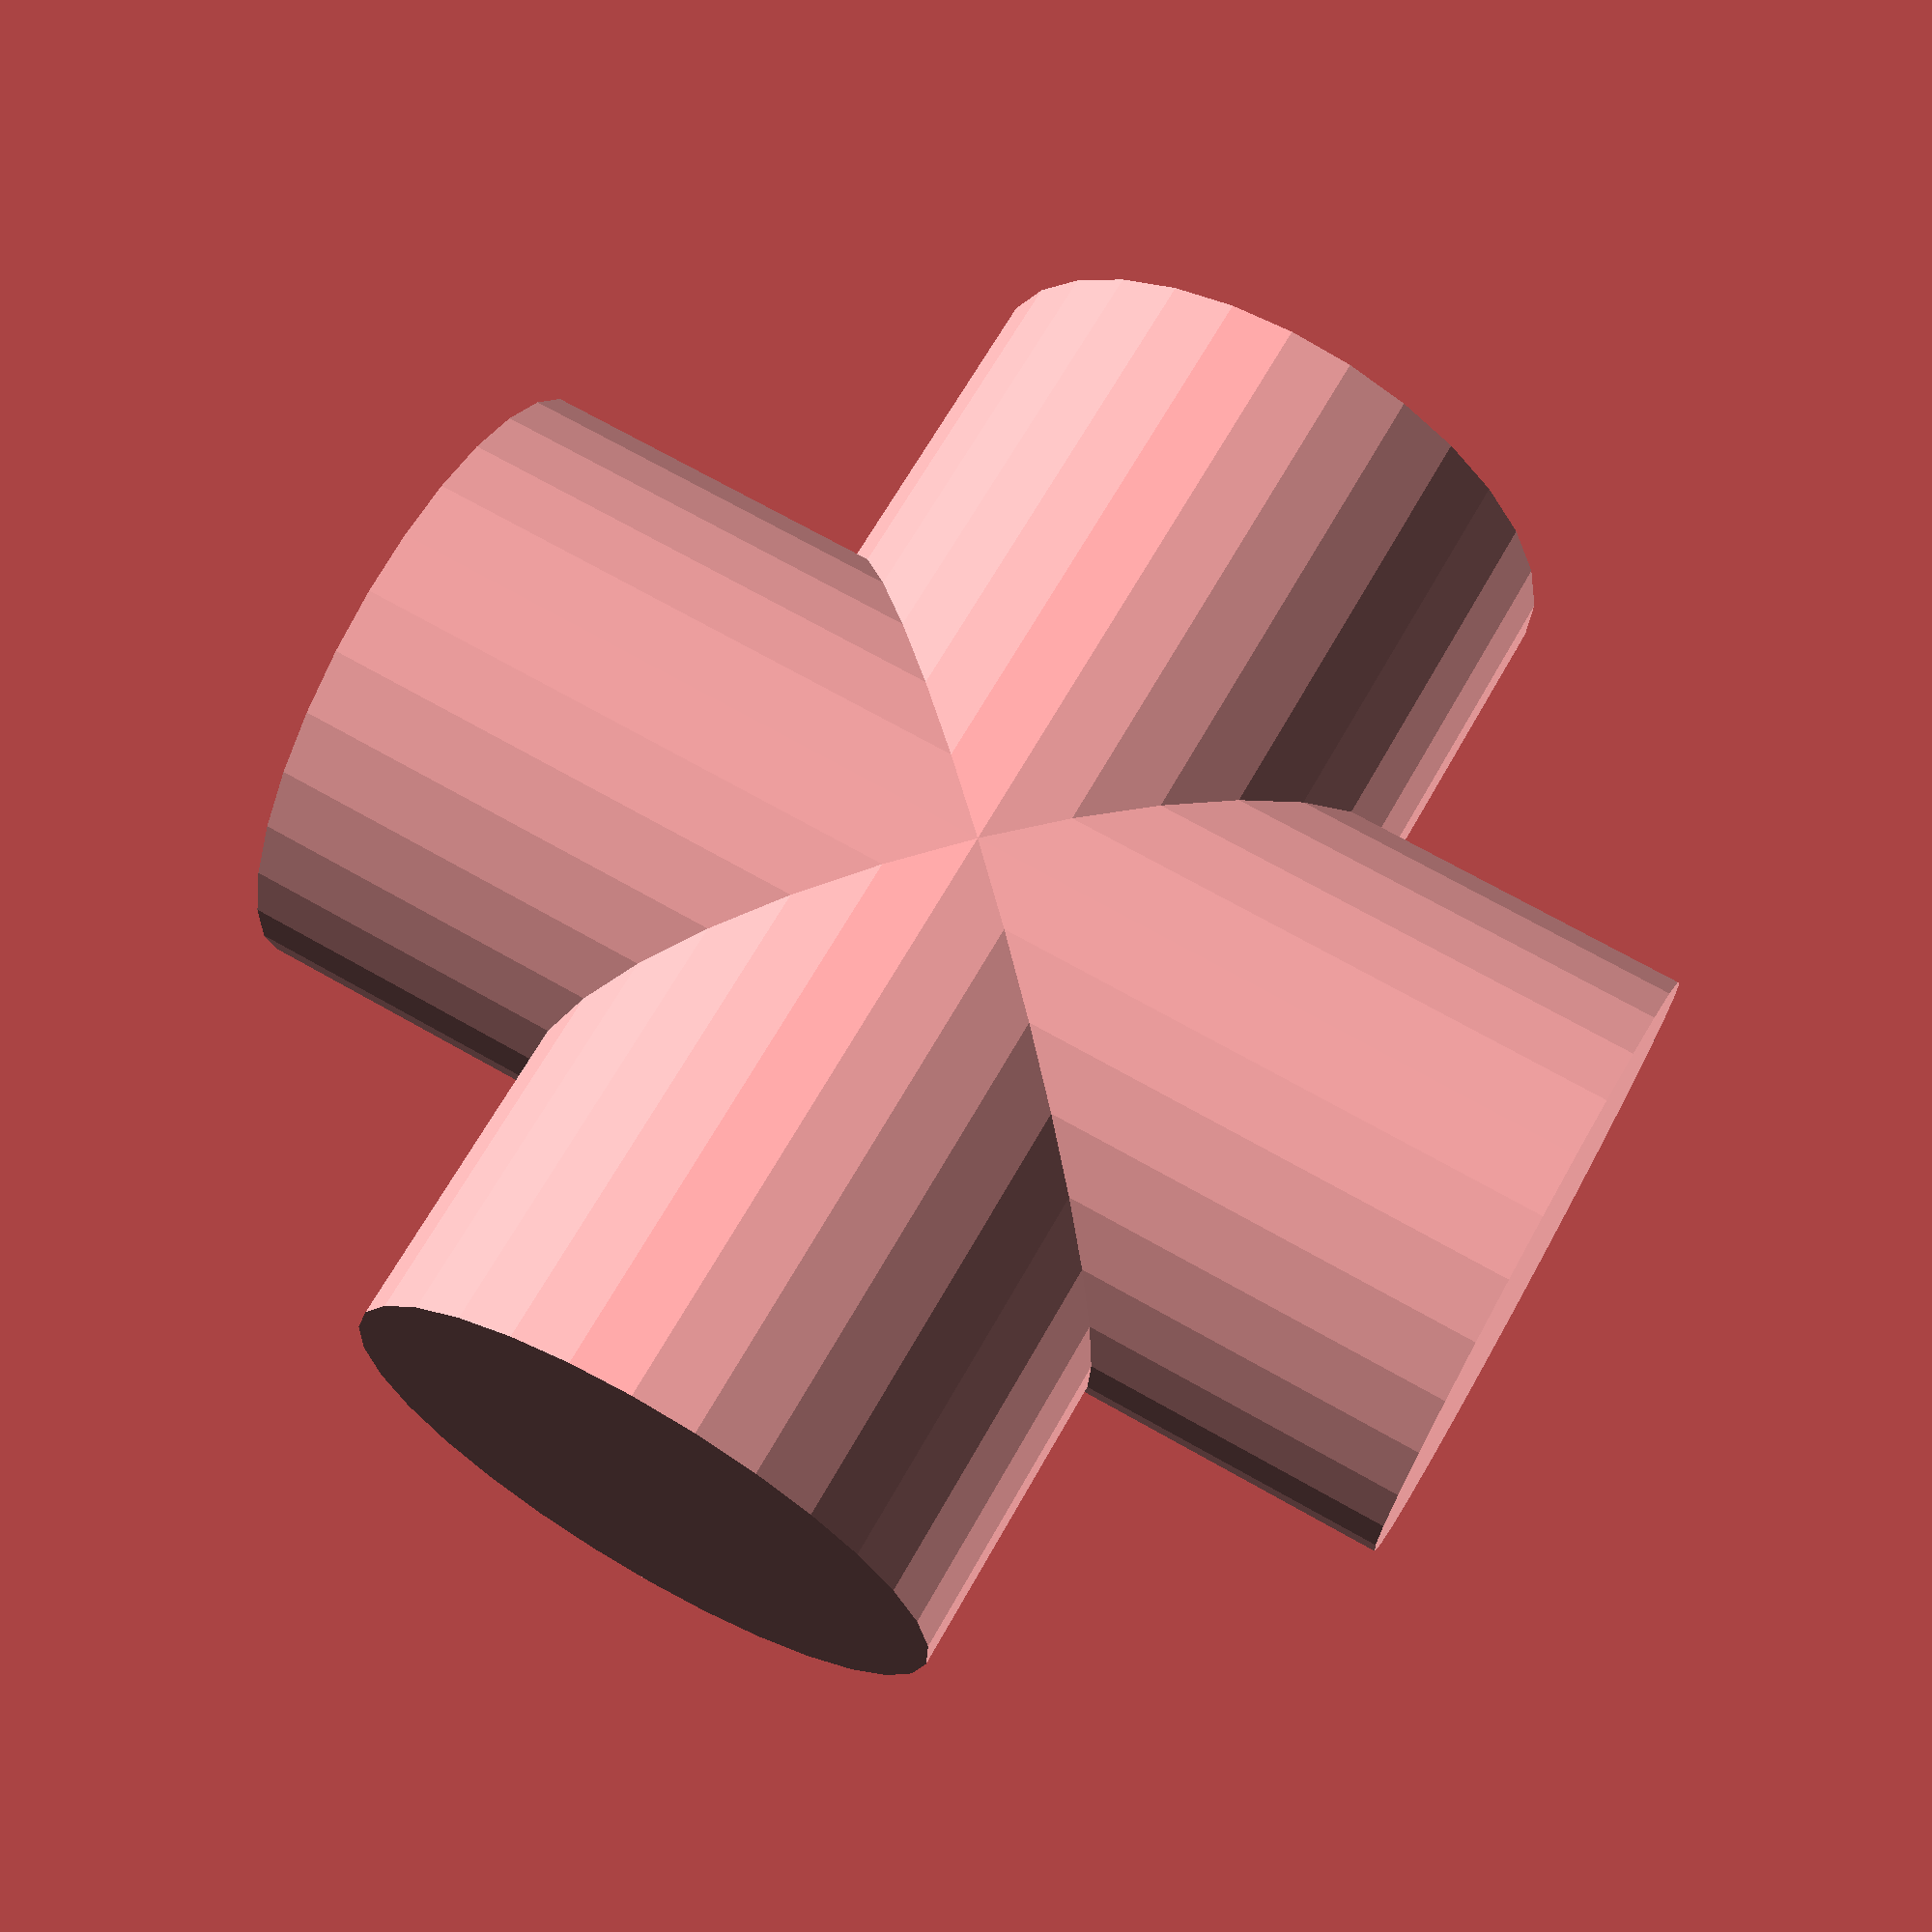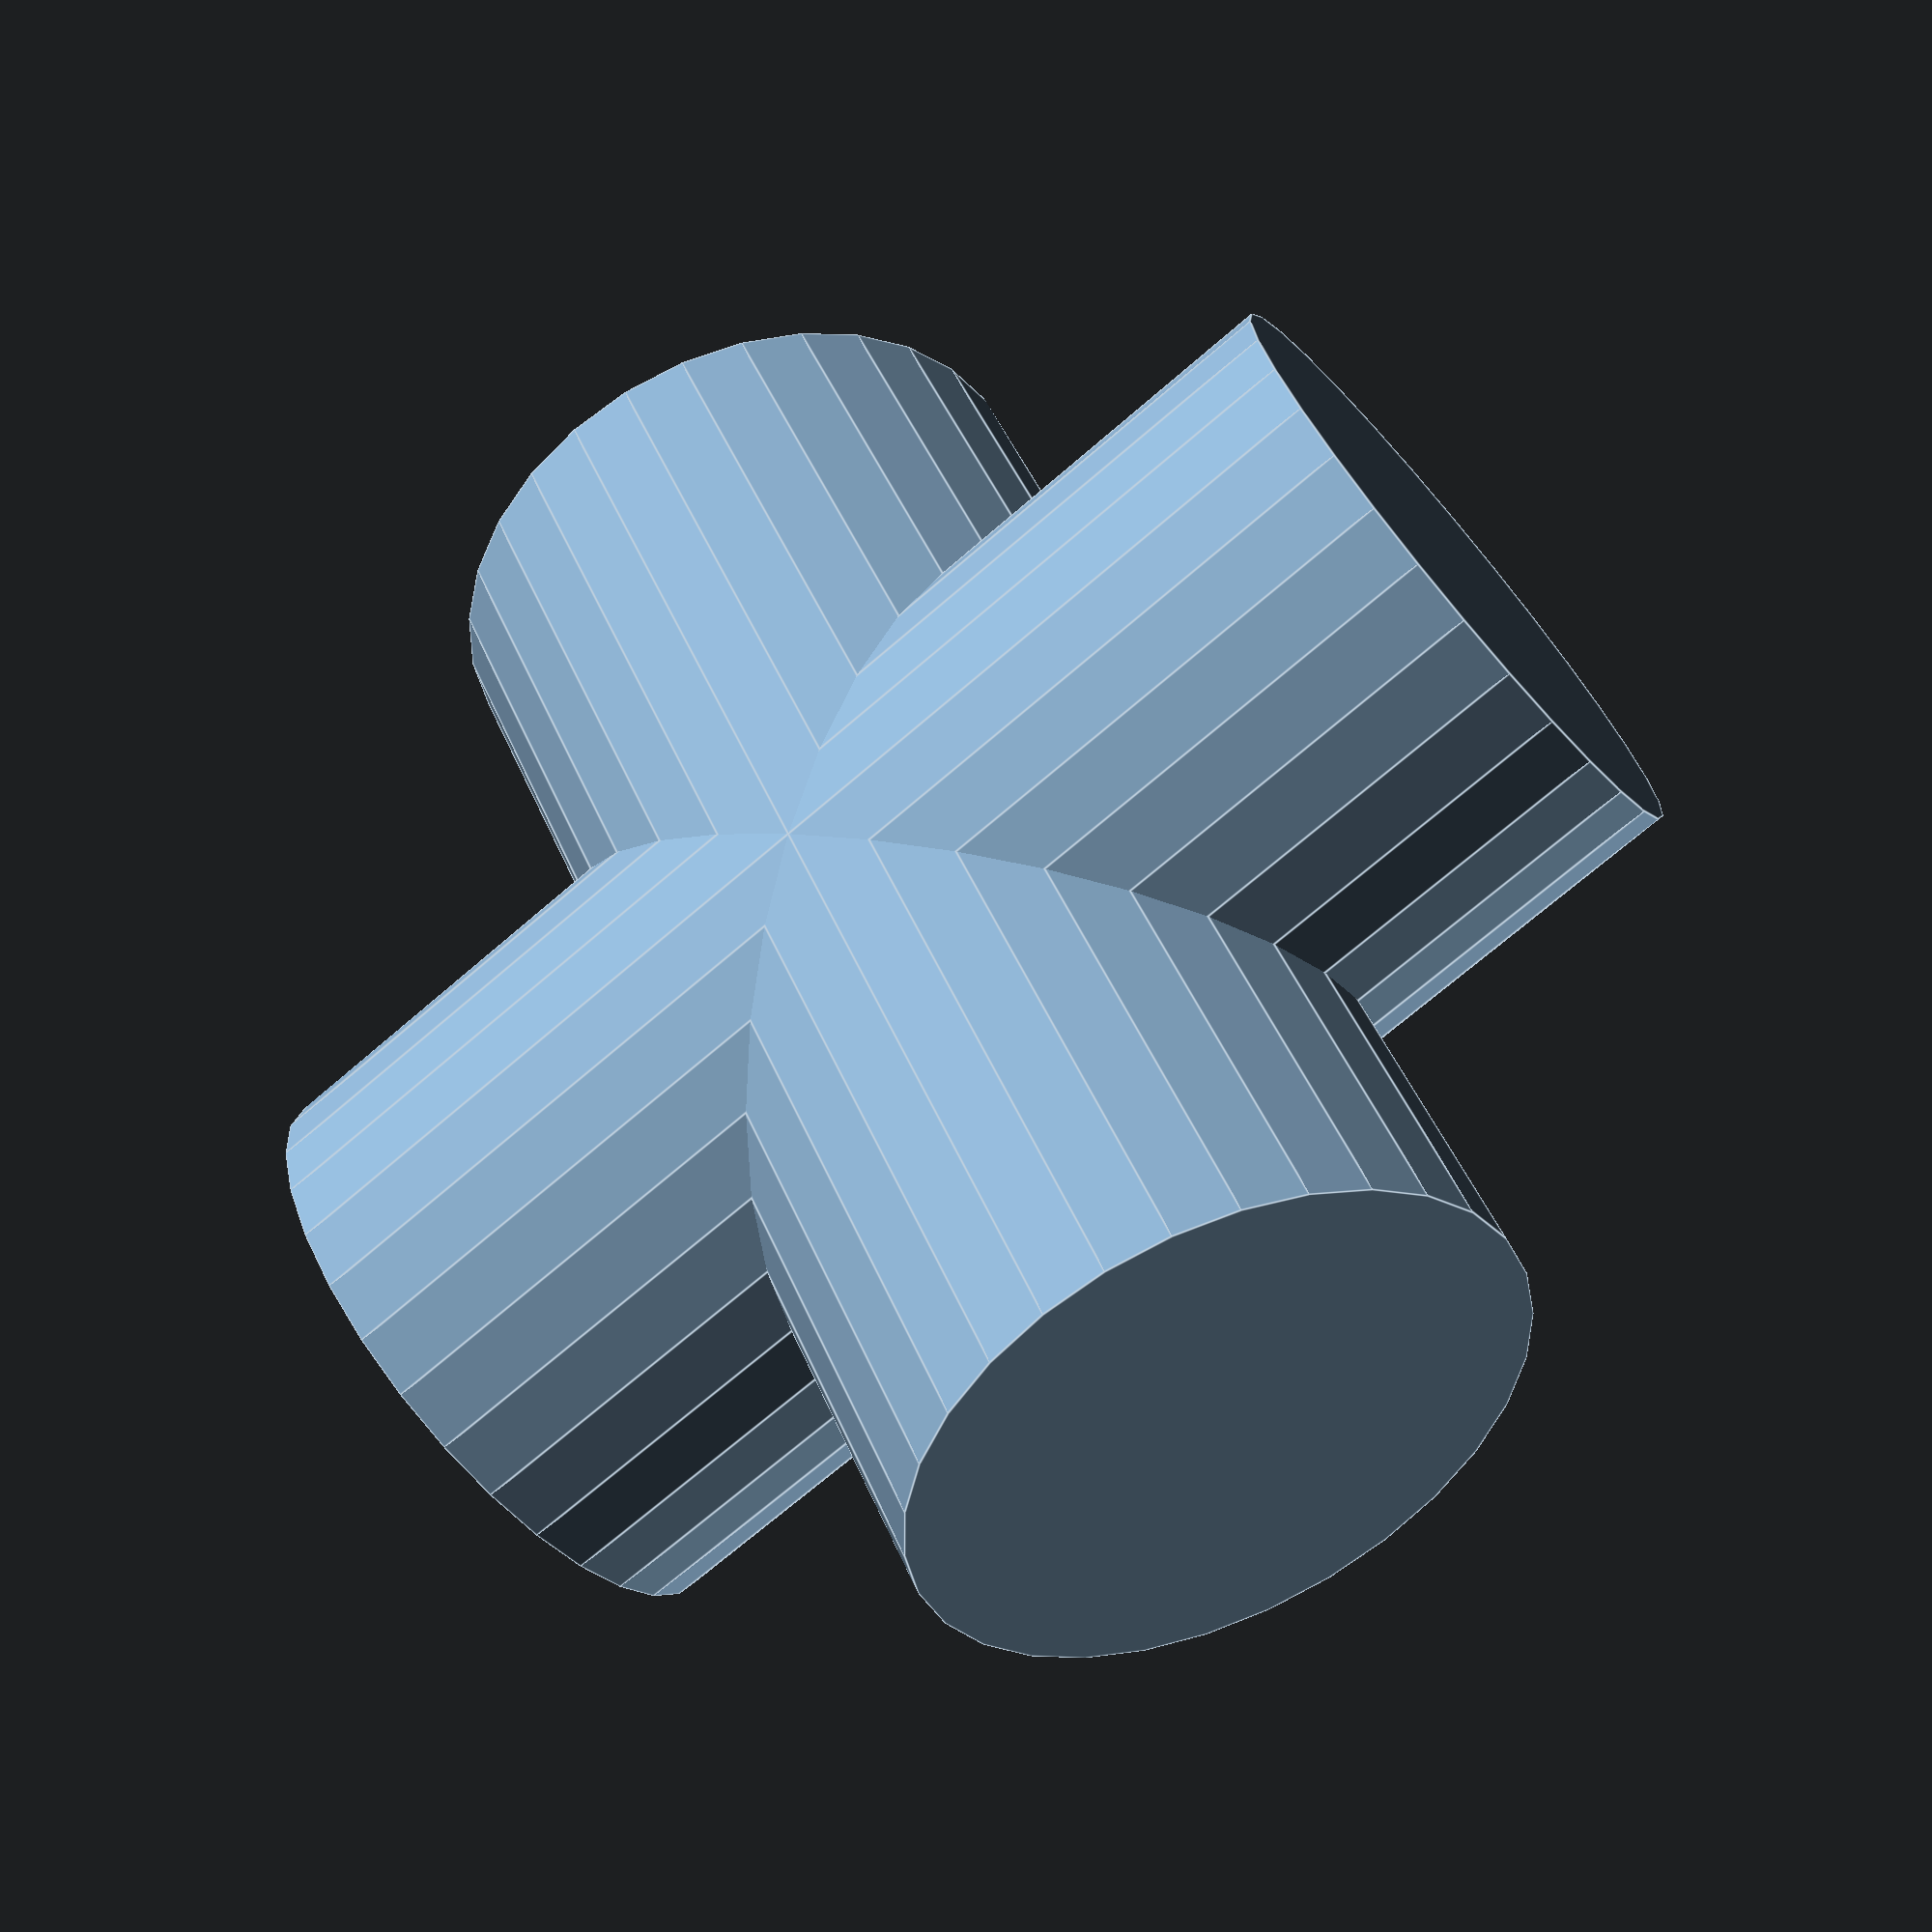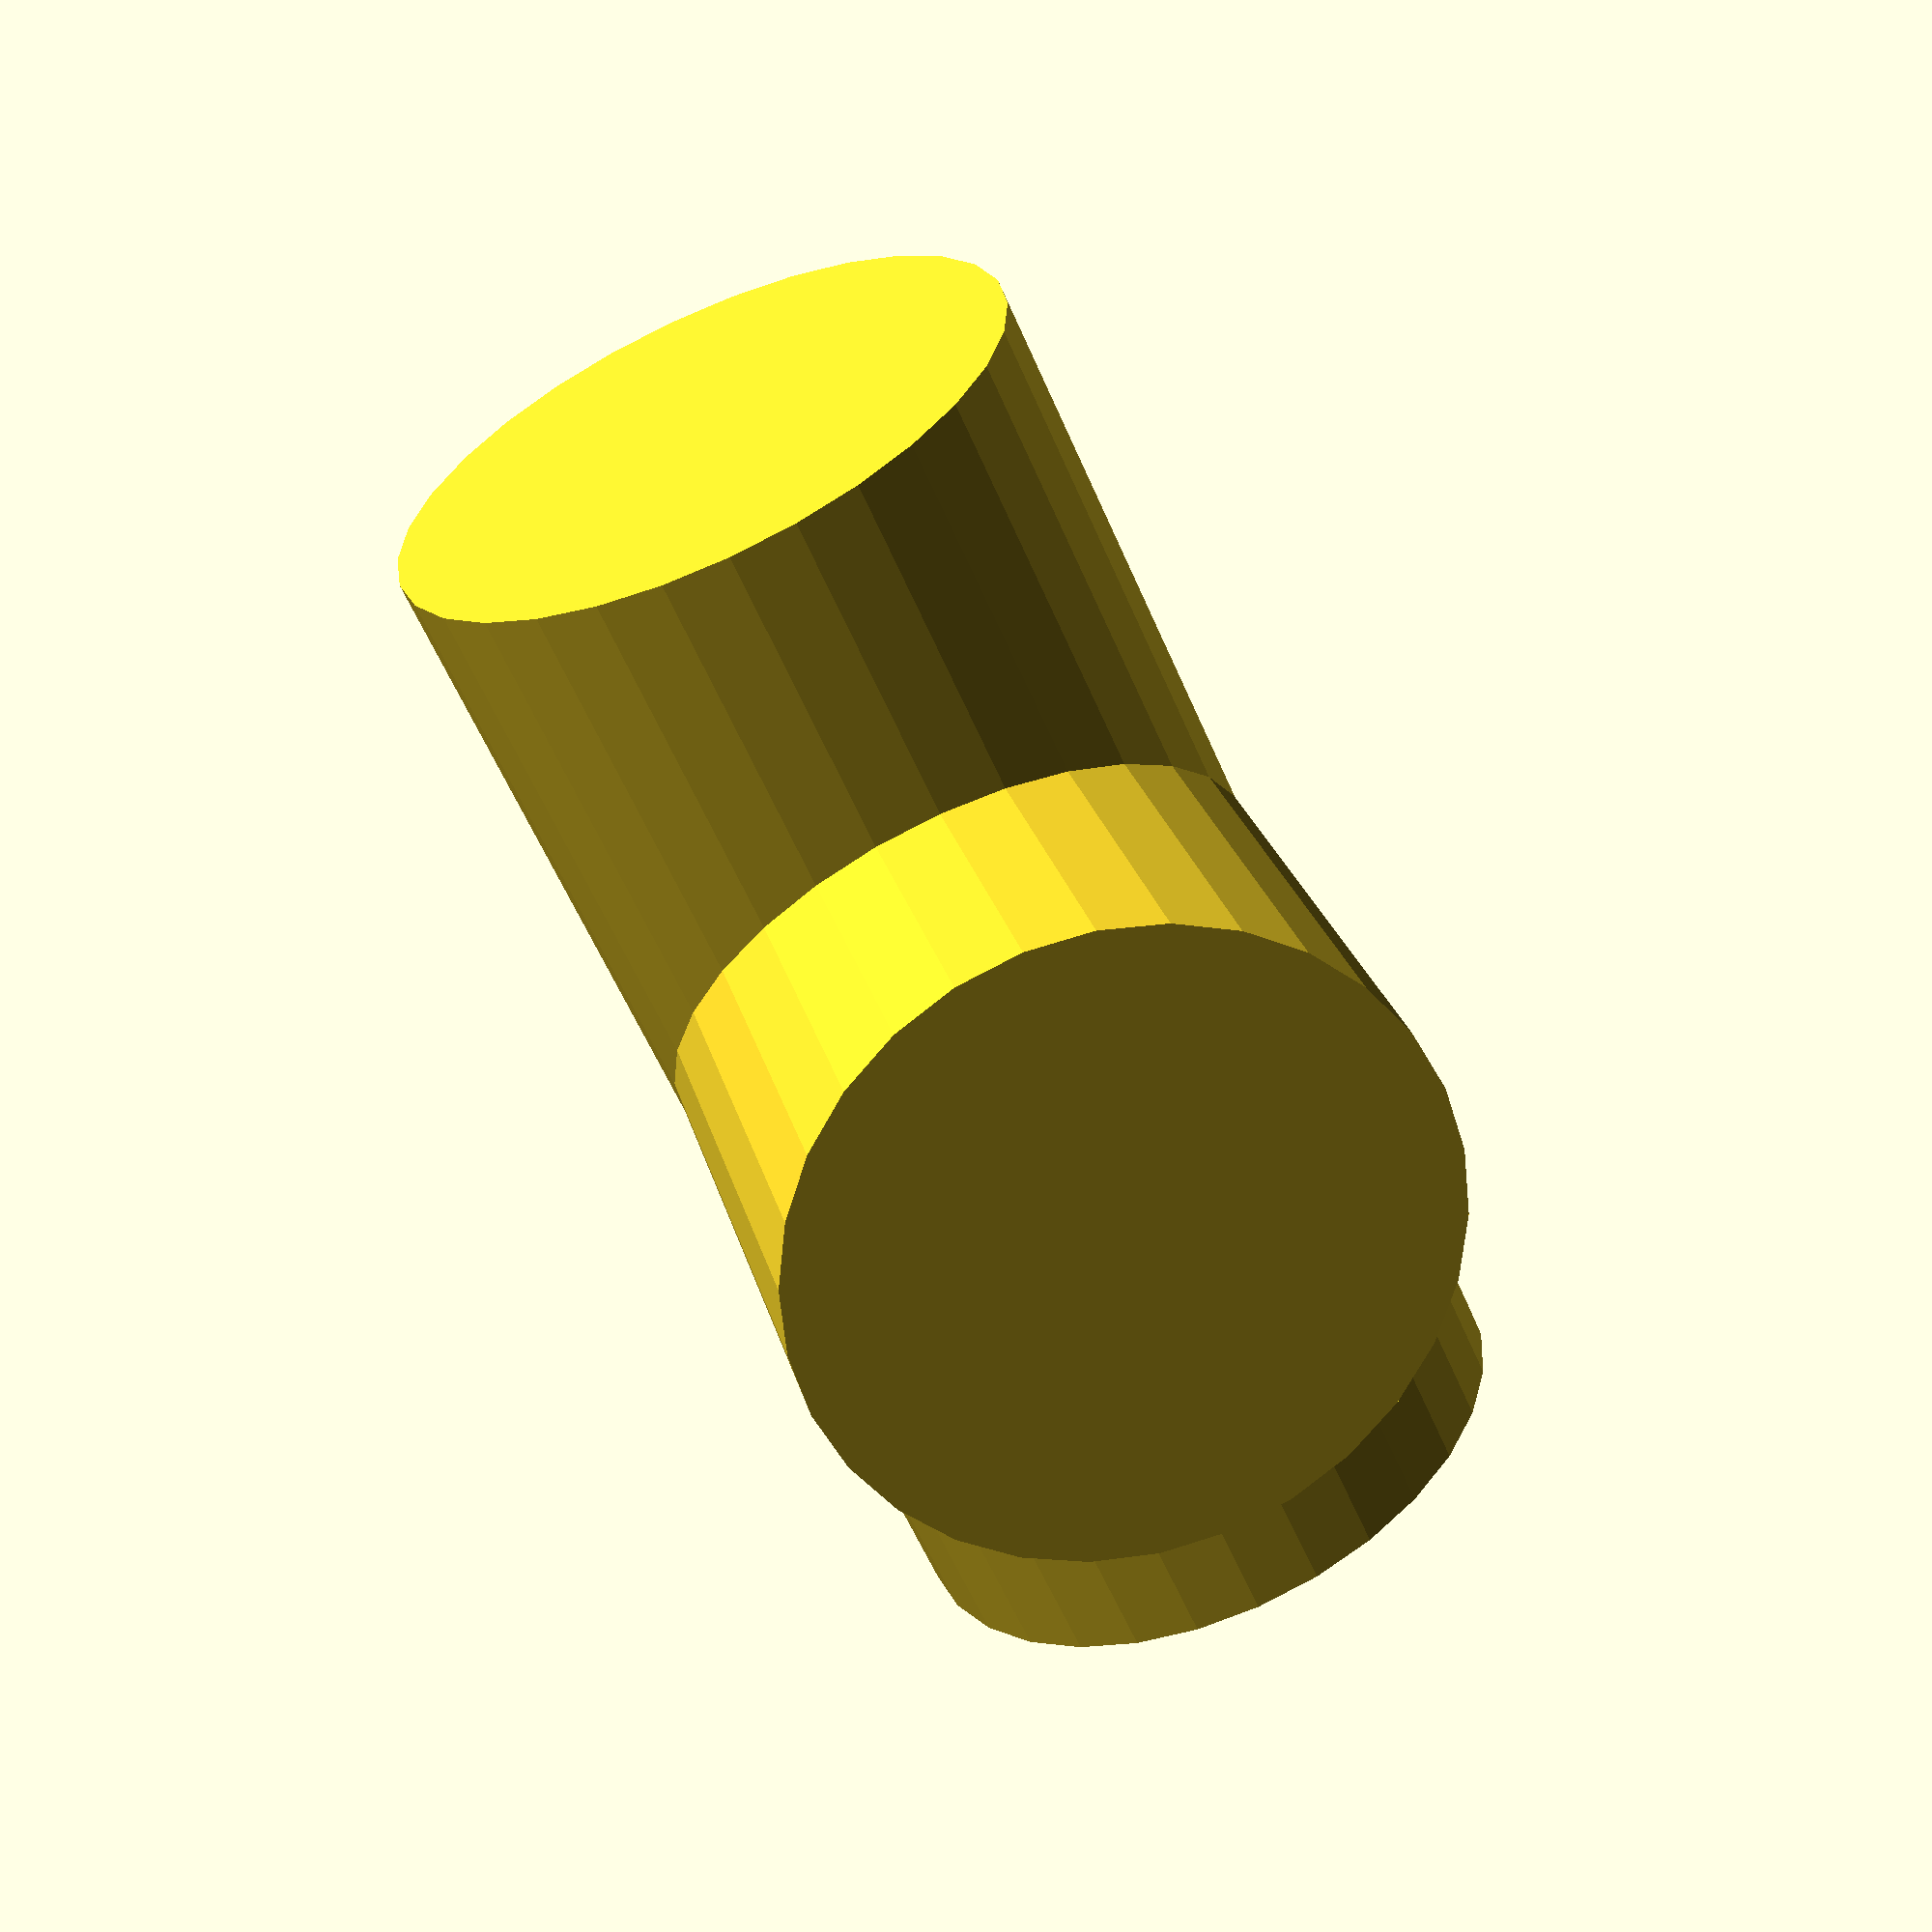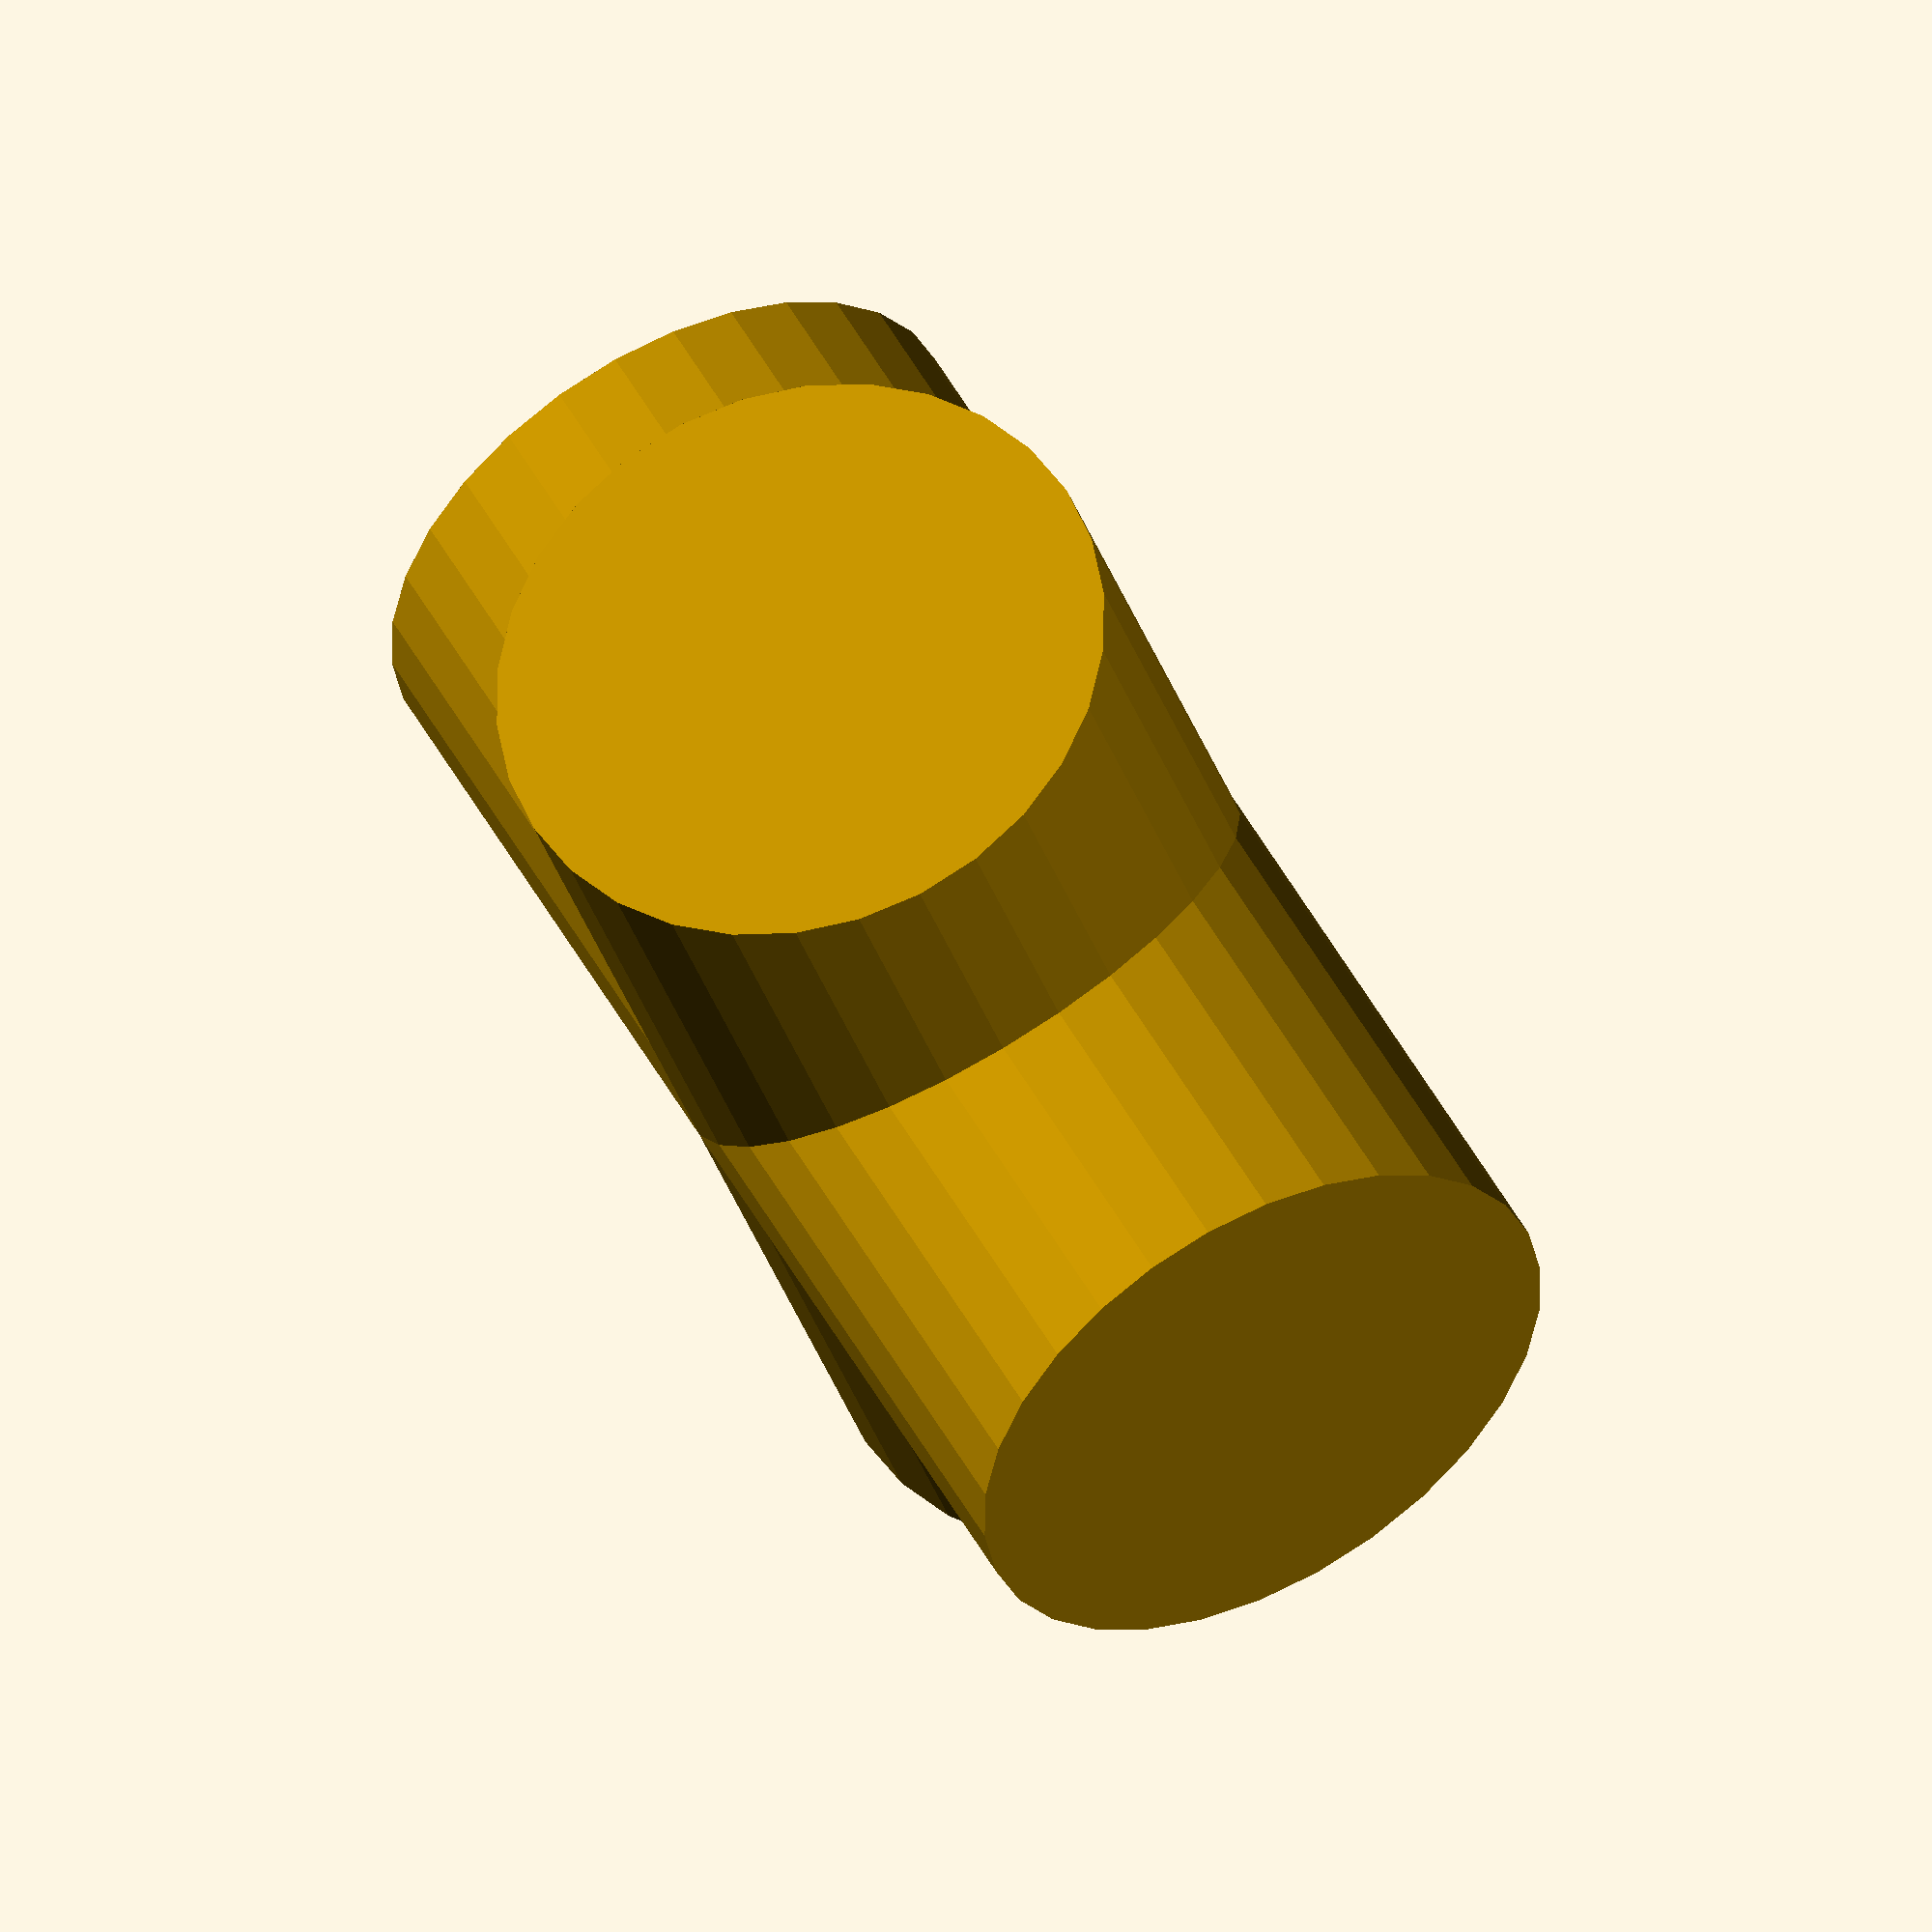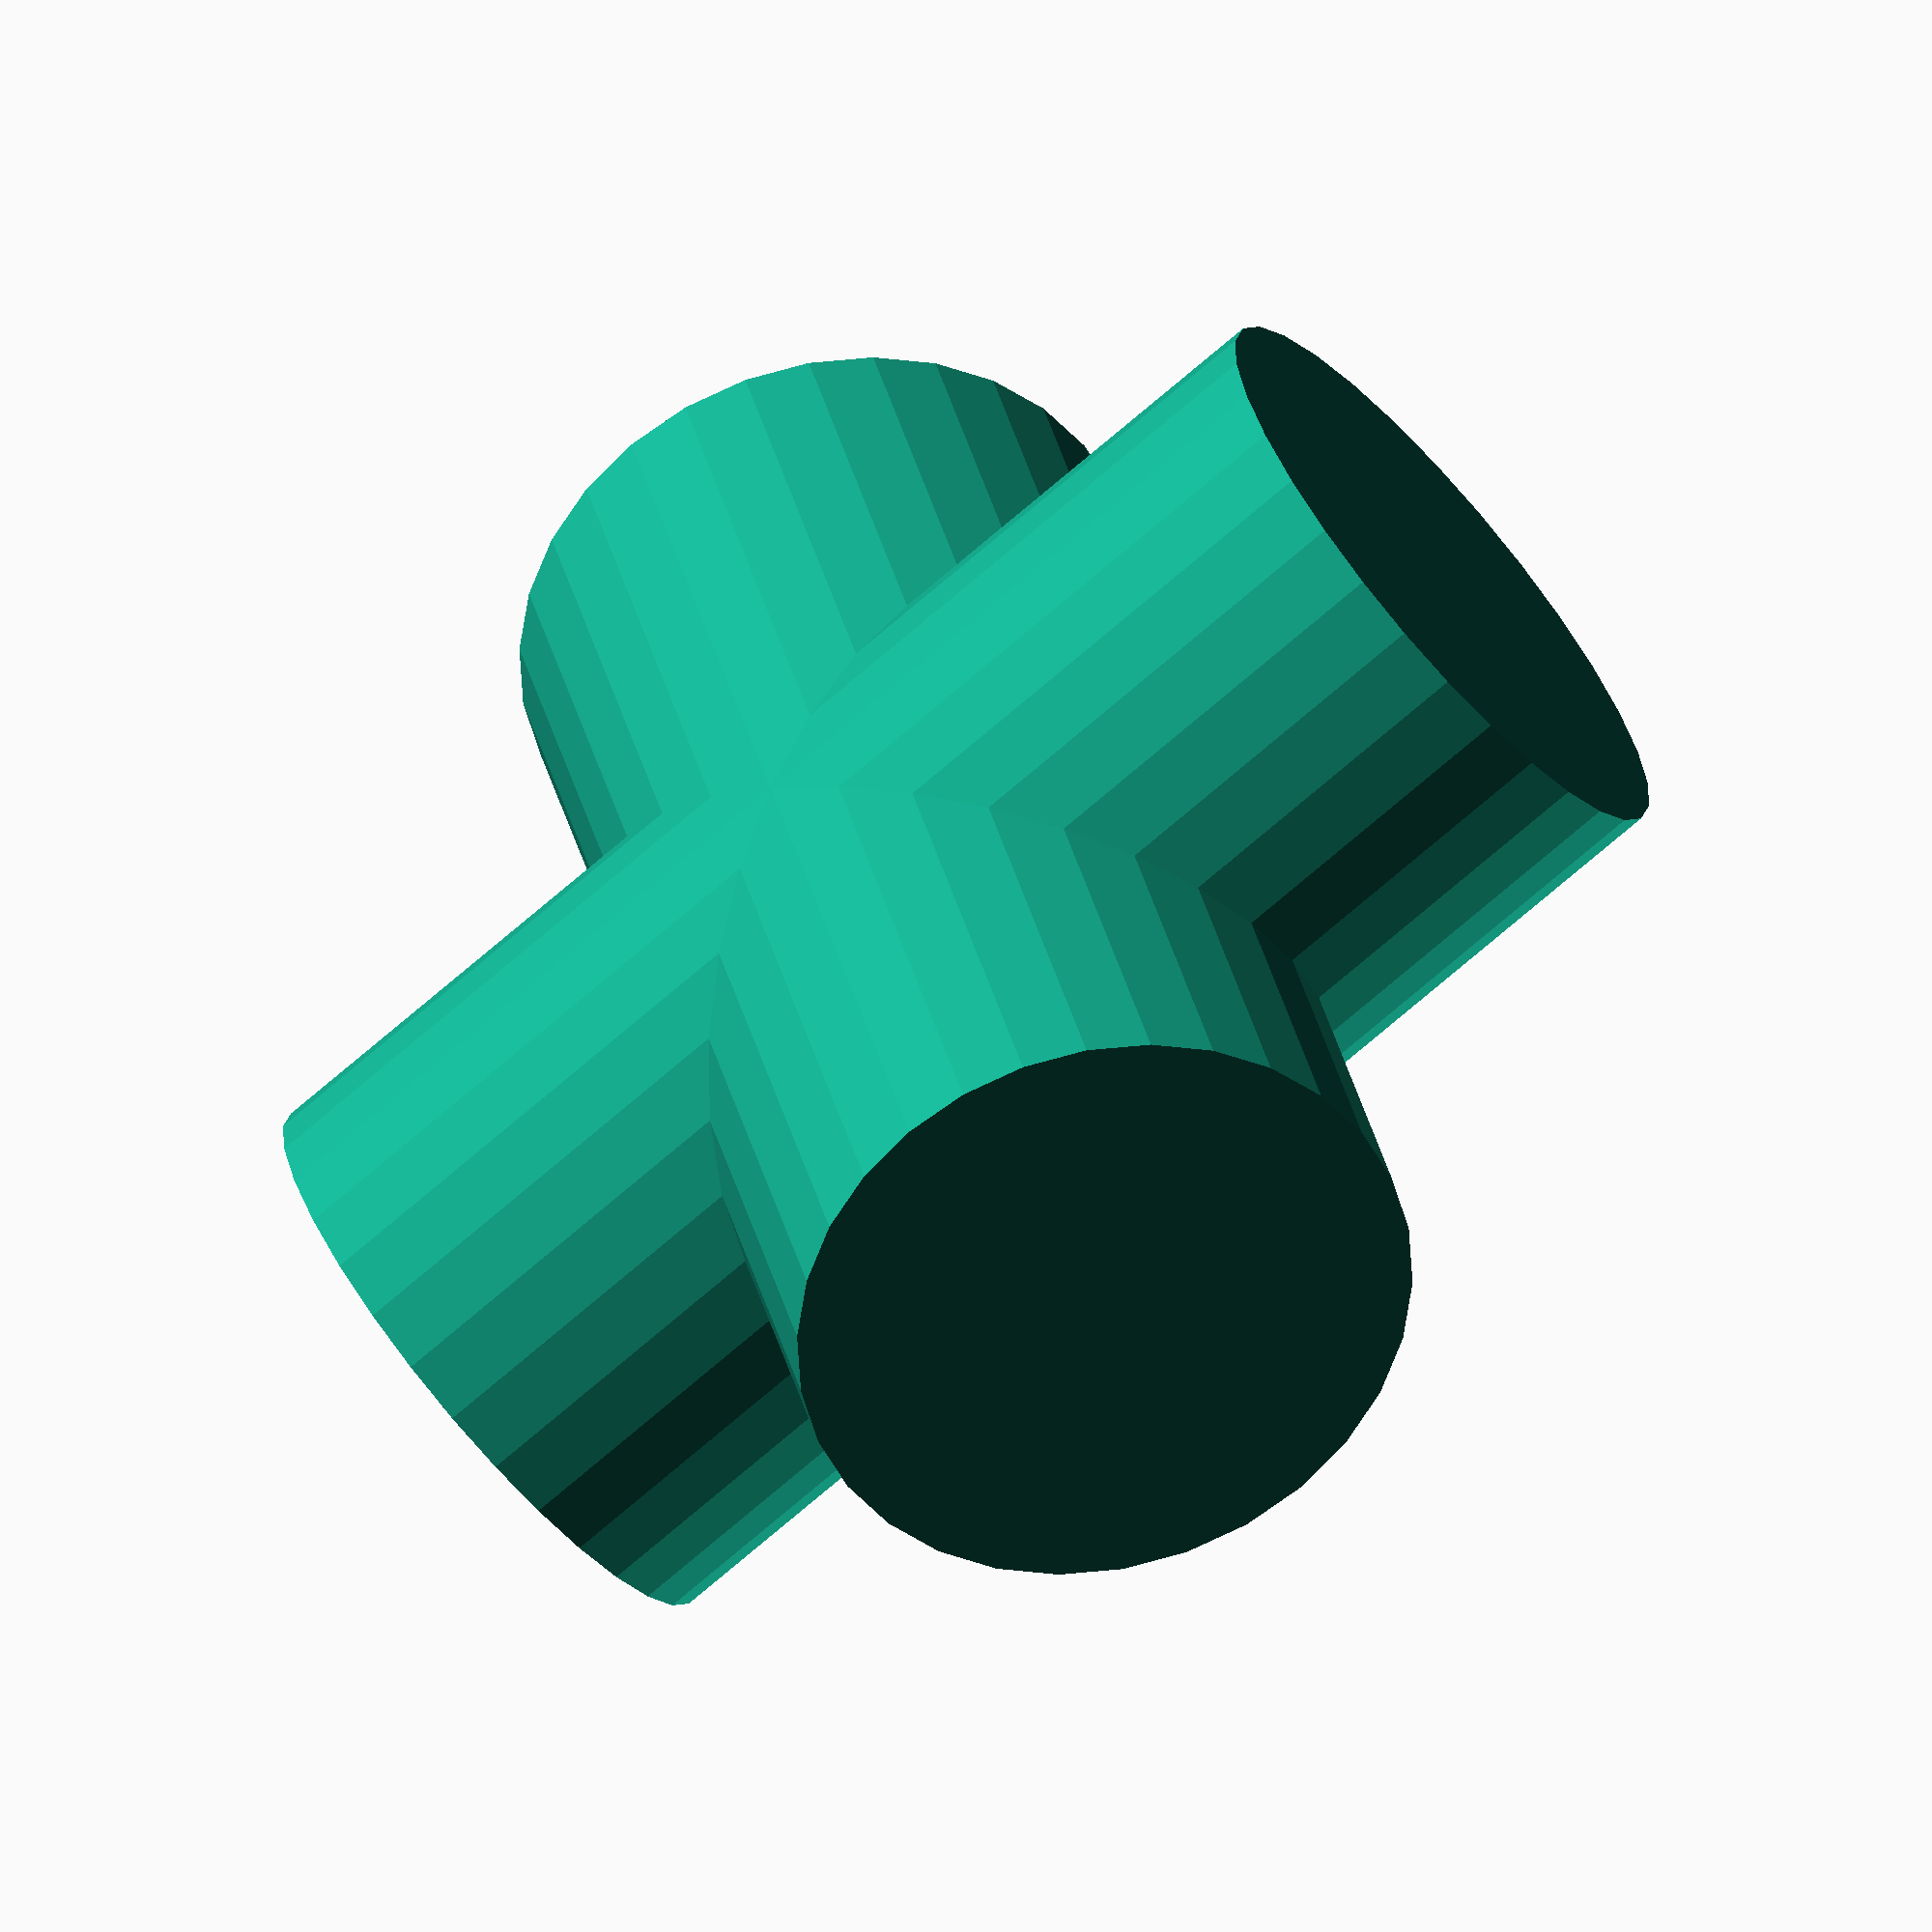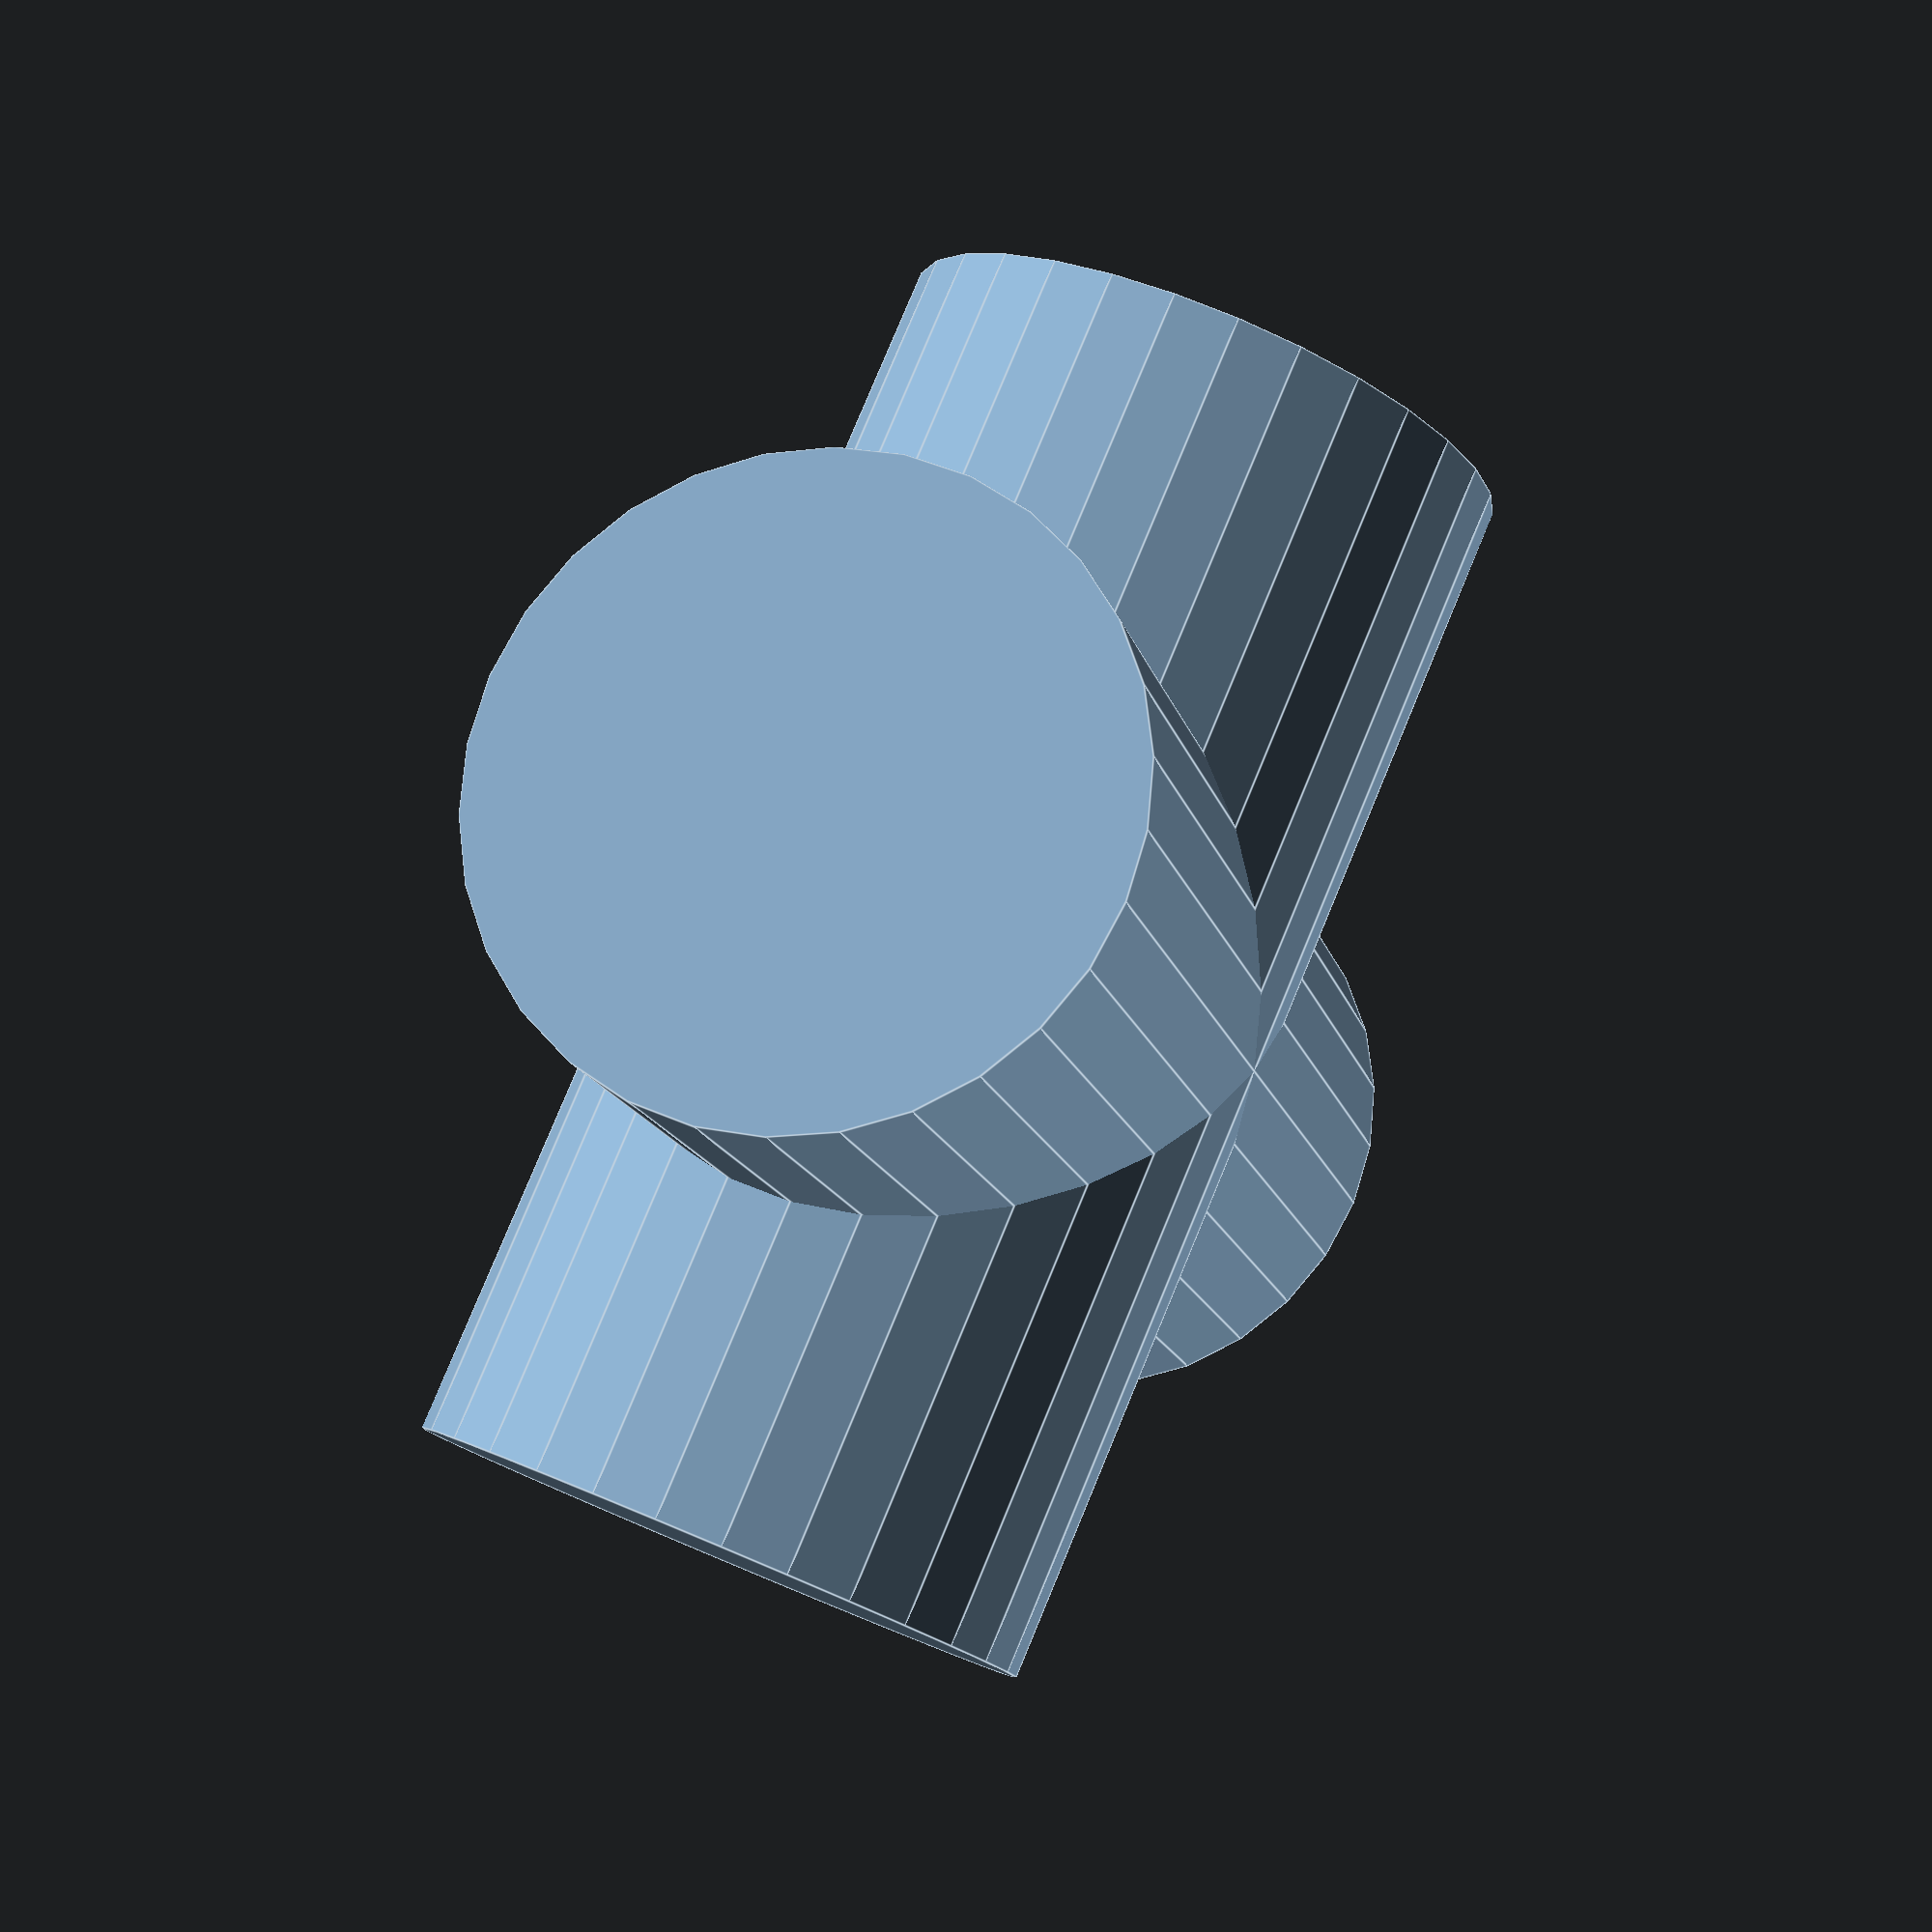
<openscad>
union() {
  cylinder(h = 40, r =10, center = true);
  rotate([90, 0, 0])
    cylinder (h = 40, r = 10, center = true);
}
</openscad>
<views>
elev=293.5 azim=87.7 roll=209.4 proj=p view=solid
elev=70.8 azim=34.9 roll=130.8 proj=p view=edges
elev=239.9 azim=345.6 roll=156.6 proj=p view=wireframe
elev=210.2 azim=29.1 roll=344.8 proj=o view=wireframe
elev=326.1 azim=309.4 roll=167.3 proj=o view=solid
elev=14.9 azim=23.2 roll=13.3 proj=p view=edges
</views>
